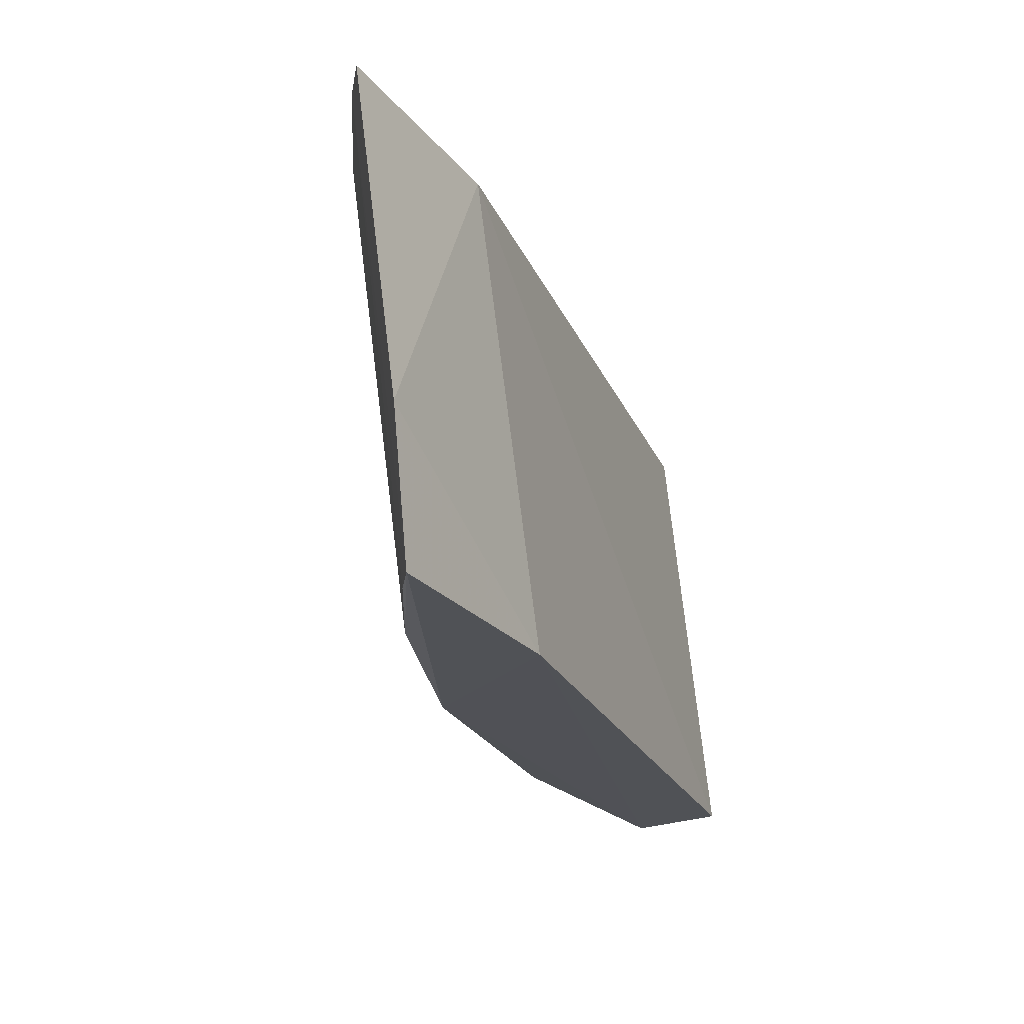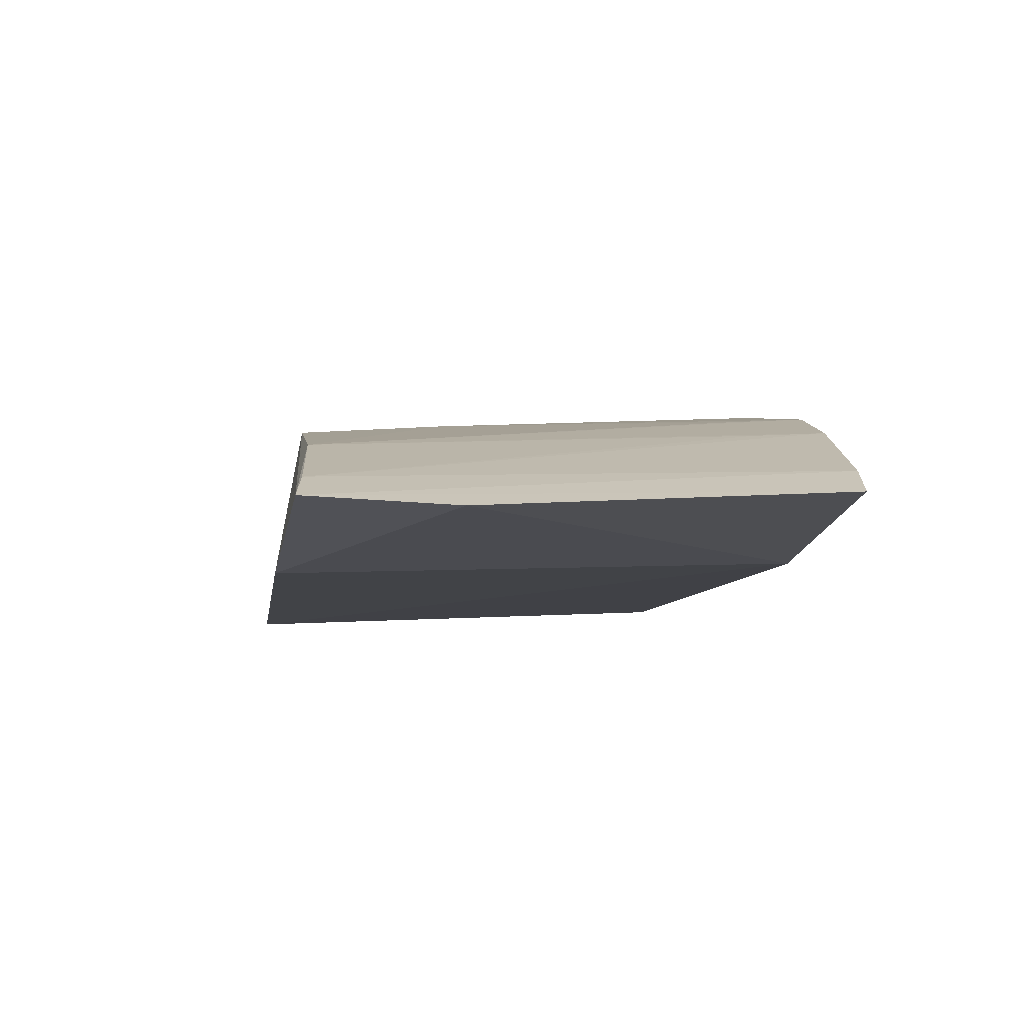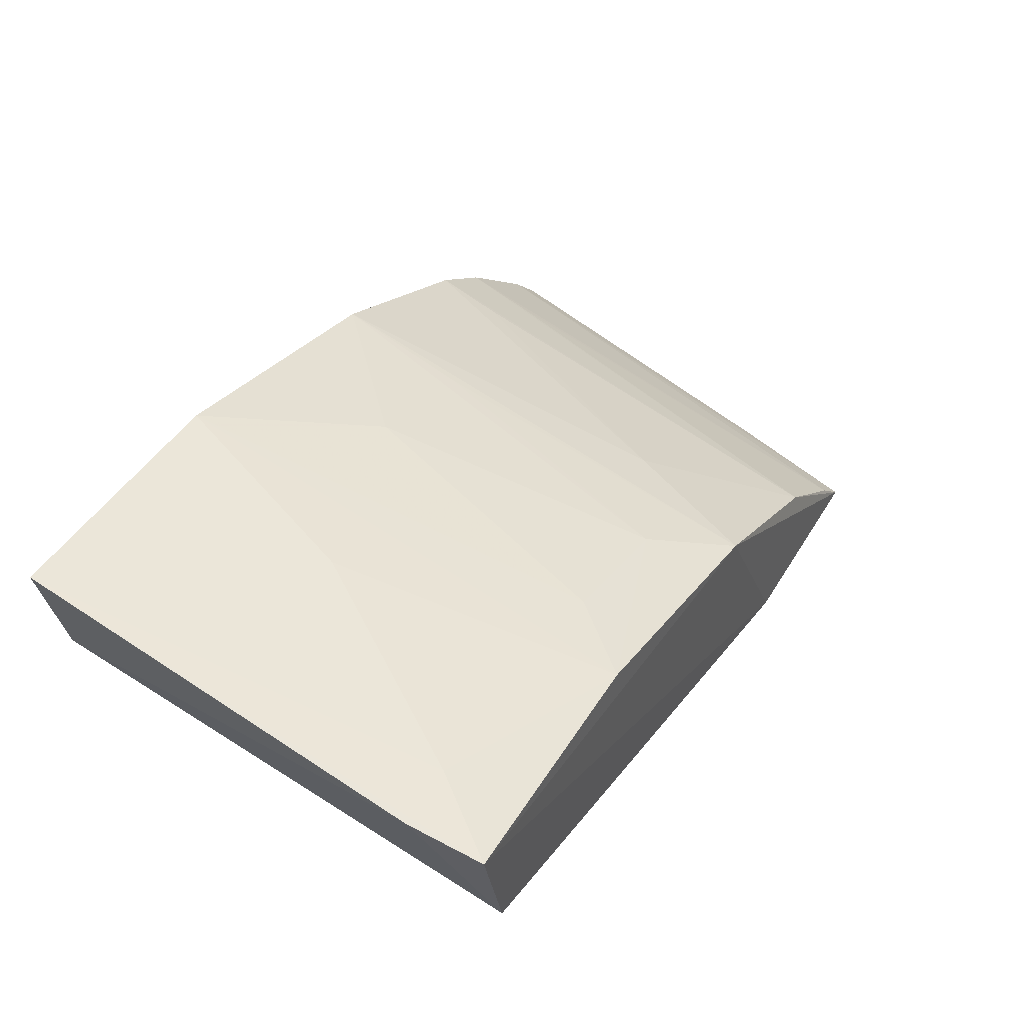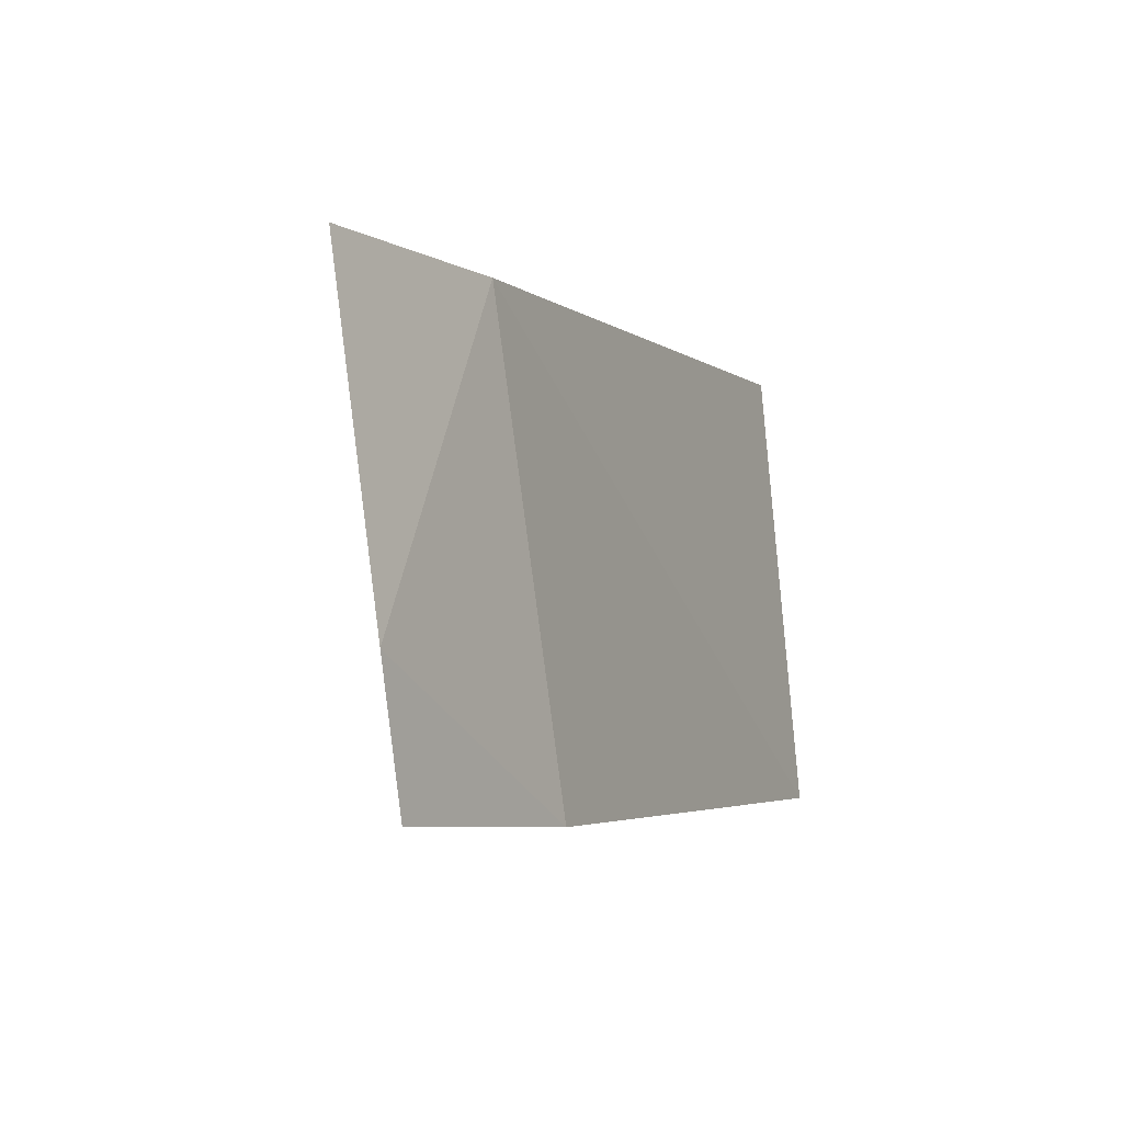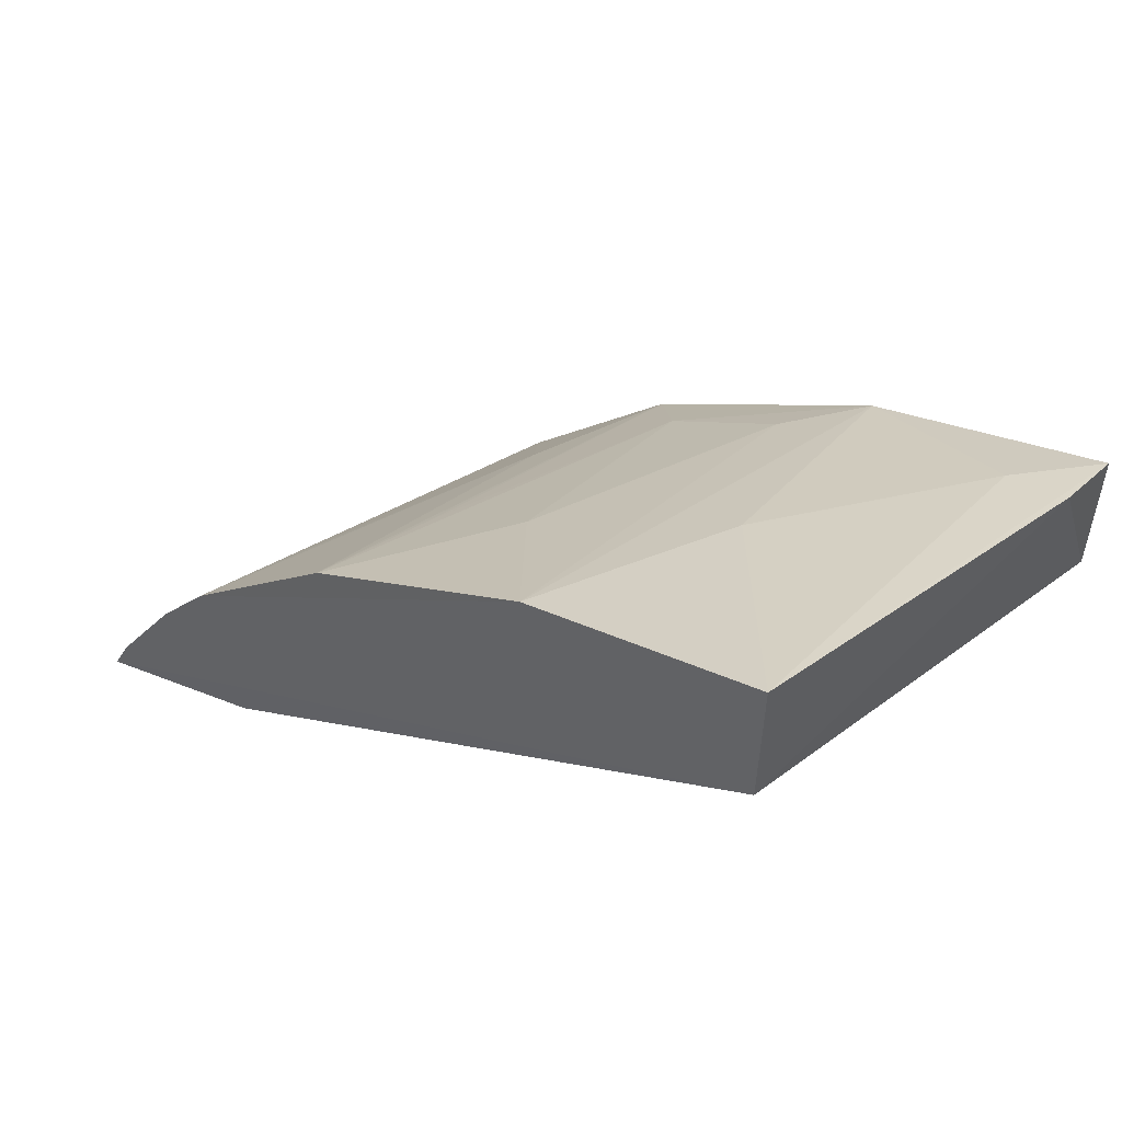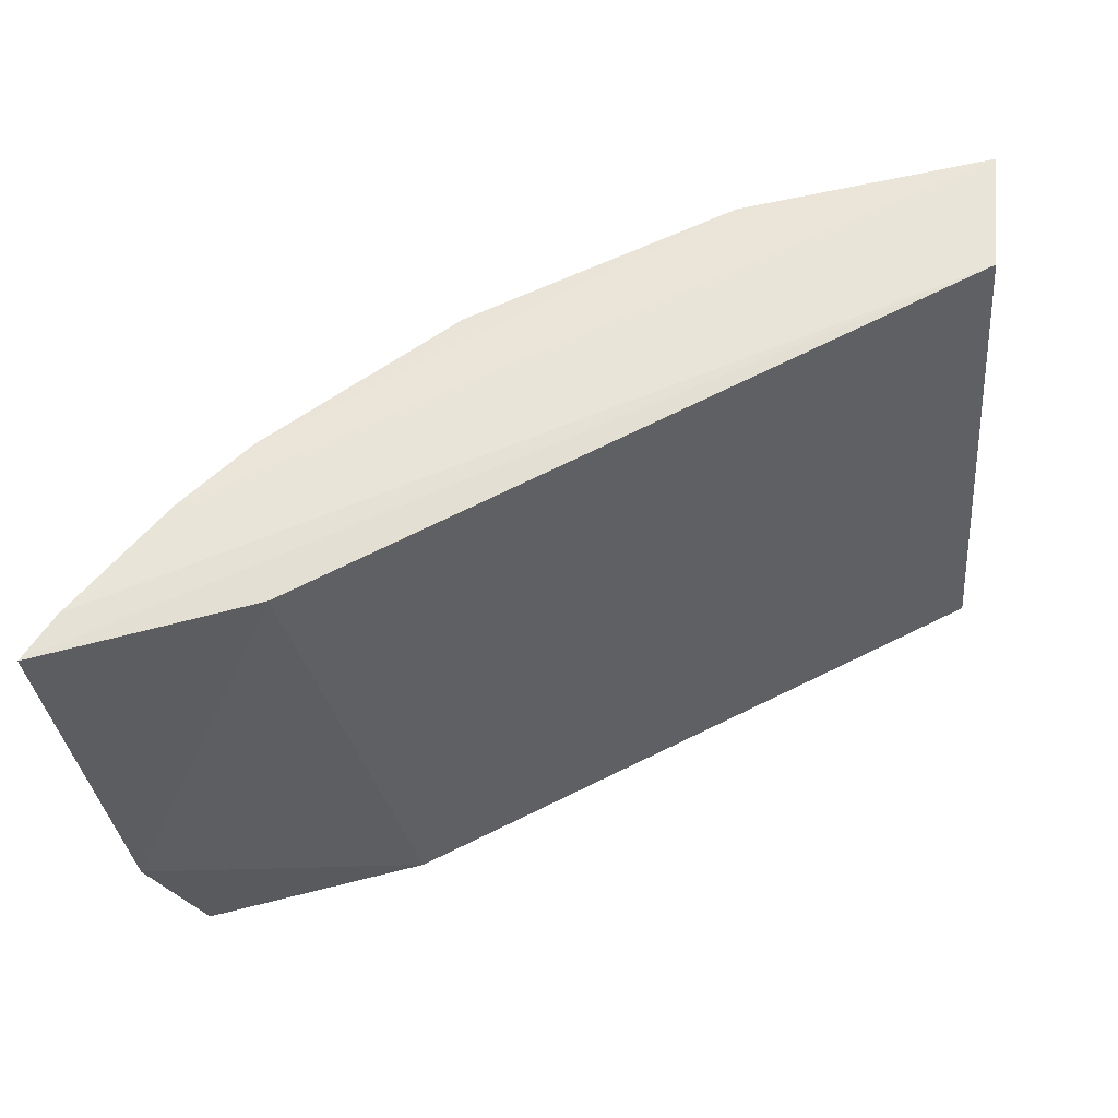
<metadata>
{"format":"obj","ext":"obj","renderer":"f3d","projection":"perspective","resolution":1024,"background":"white","views":[{"elev":-22.5,"azim":-43.8,"up":"+Z"},{"elev":-34.4,"azim":-98.2,"up":"+Y"},{"elev":57.8,"azim":121.6,"up":"+Y"},{"elev":-3.5,"azim":-38.9,"up":"+Z"},{"elev":40.8,"azim":43.1,"up":"+Y"},{"elev":-35.5,"azim":3.9,"up":"+Y"}]}
</metadata>
<code>
v -0.2299 -0.009763 -0.07179
v -0.03843 0.06697 -0.1801
v -0.03814 0.08045 -0.07381
v -0.03539 0.1086 -0.07163
v -0.1477 0.0532 -0.1761
v -0.03402 0.09754 -0.1611
v -0.203 0.02376 -0.06971
v -0.1839 0.003424 -0.07425
v -0.2141 -0.01023 -0.1777
v -0.09077 0.09593 -0.06994
v -0.03561 0.09524 -0.1779
v -0.2231 -0.0001267 -0.0707
v -0.1666 0.002296 -0.18
v -0.187 0.02137 -0.1755
v -0.1479 0.06869 -0.0701
v -0.09031 0.08213 -0.1761
v -0.0762 0.09462 -0.1153
v -0.207 -0.0008902 -0.1766
v -0.2223 -0.01511 -0.1464
v -0.1885 0.03811 -0.0697
v -0.118 0.08086 -0.1001
v -0.048 0.09542 -0.1609
v -0.2017 0.02248 -0.08463
v -0.1594 0.04973 -0.1452
v -0.1032 0.0792 -0.1605
v -0.1318 0.06518 -0.1606
v -0.1872 0.03677 -0.08462
v -0.146 0.06555 -0.09994
f 6 3 2
f 6 4 3
f 7 3 4
f 8 2 3
f 8 3 1
f 10 7 4
f 11 6 2
f 11 4 6
f 12 1 3
f 12 3 7
f 12 9 1
f 13 9 5
f 13 2 8
f 13 11 2
f 13 5 11
f 14 5 9
f 16 11 5
f 17 10 4
f 17 16 10
f 18 12 7
f 18 9 12
f 18 14 9
f 19 13 8
f 19 8 1
f 19 1 9
f 19 9 13
f 20 7 10
f 20 10 15
f 20 14 7
f 21 15 10
f 22 17 4
f 22 4 11
f 22 11 16
f 22 16 17
f 23 18 7
f 23 7 14
f 23 14 18
f 24 20 15
f 24 15 5
f 24 5 14
f 25 21 10
f 25 10 16
f 26 15 21
f 26 21 25
f 26 25 16
f 26 16 5
f 27 24 14
f 27 14 20
f 27 20 24
f 28 26 5
f 28 5 15
f 28 15 26

</code>
